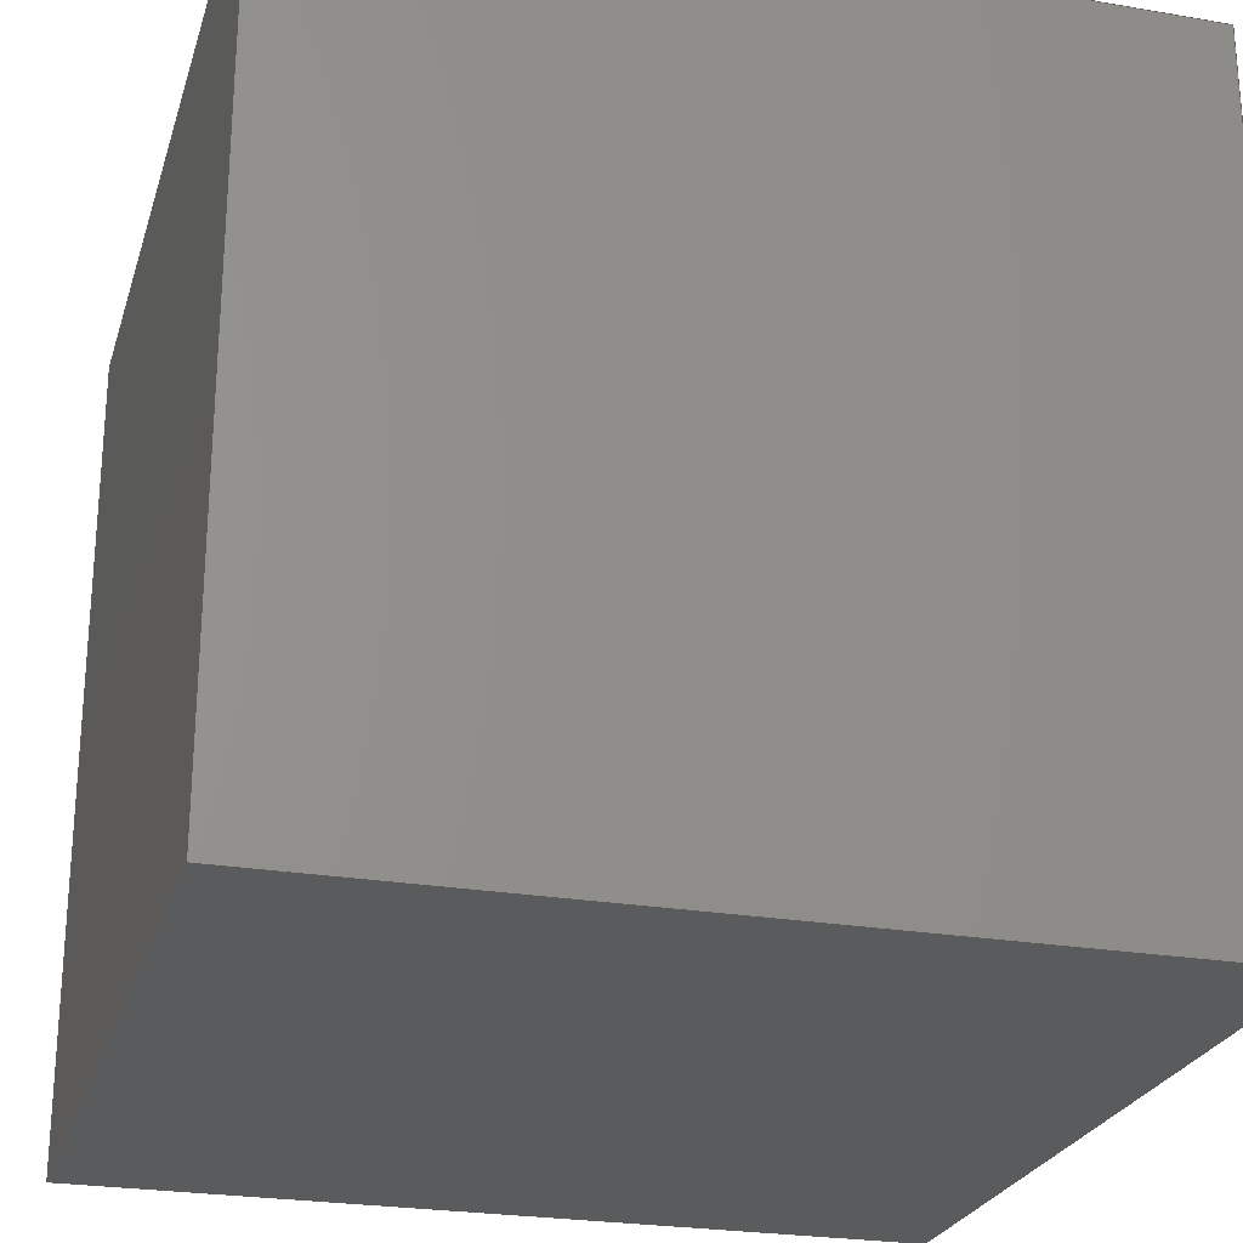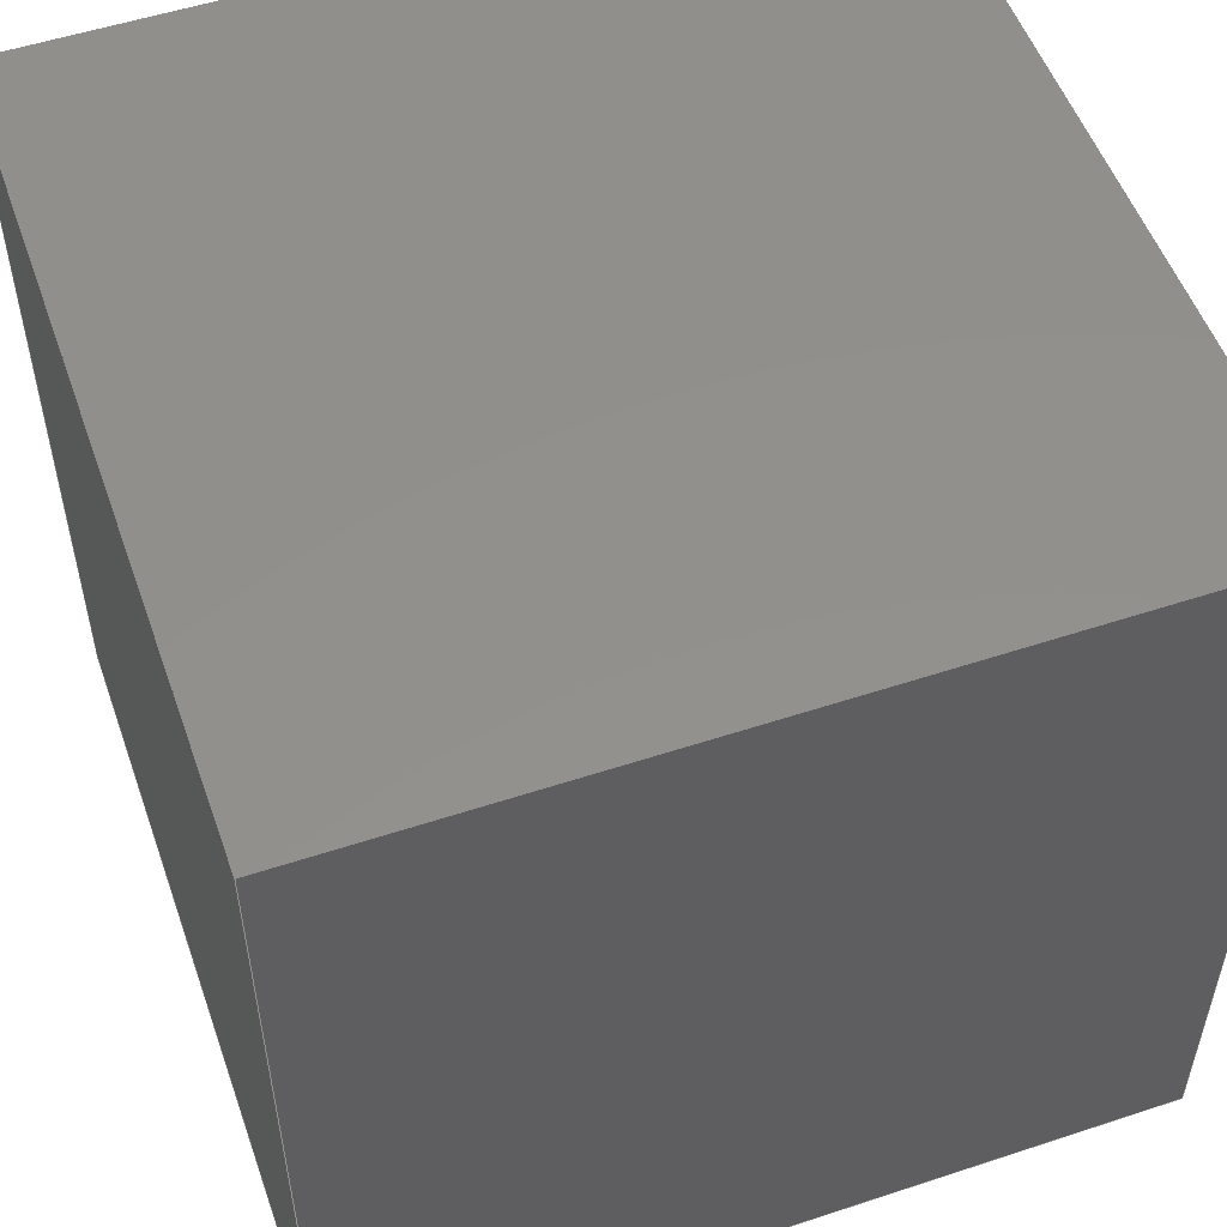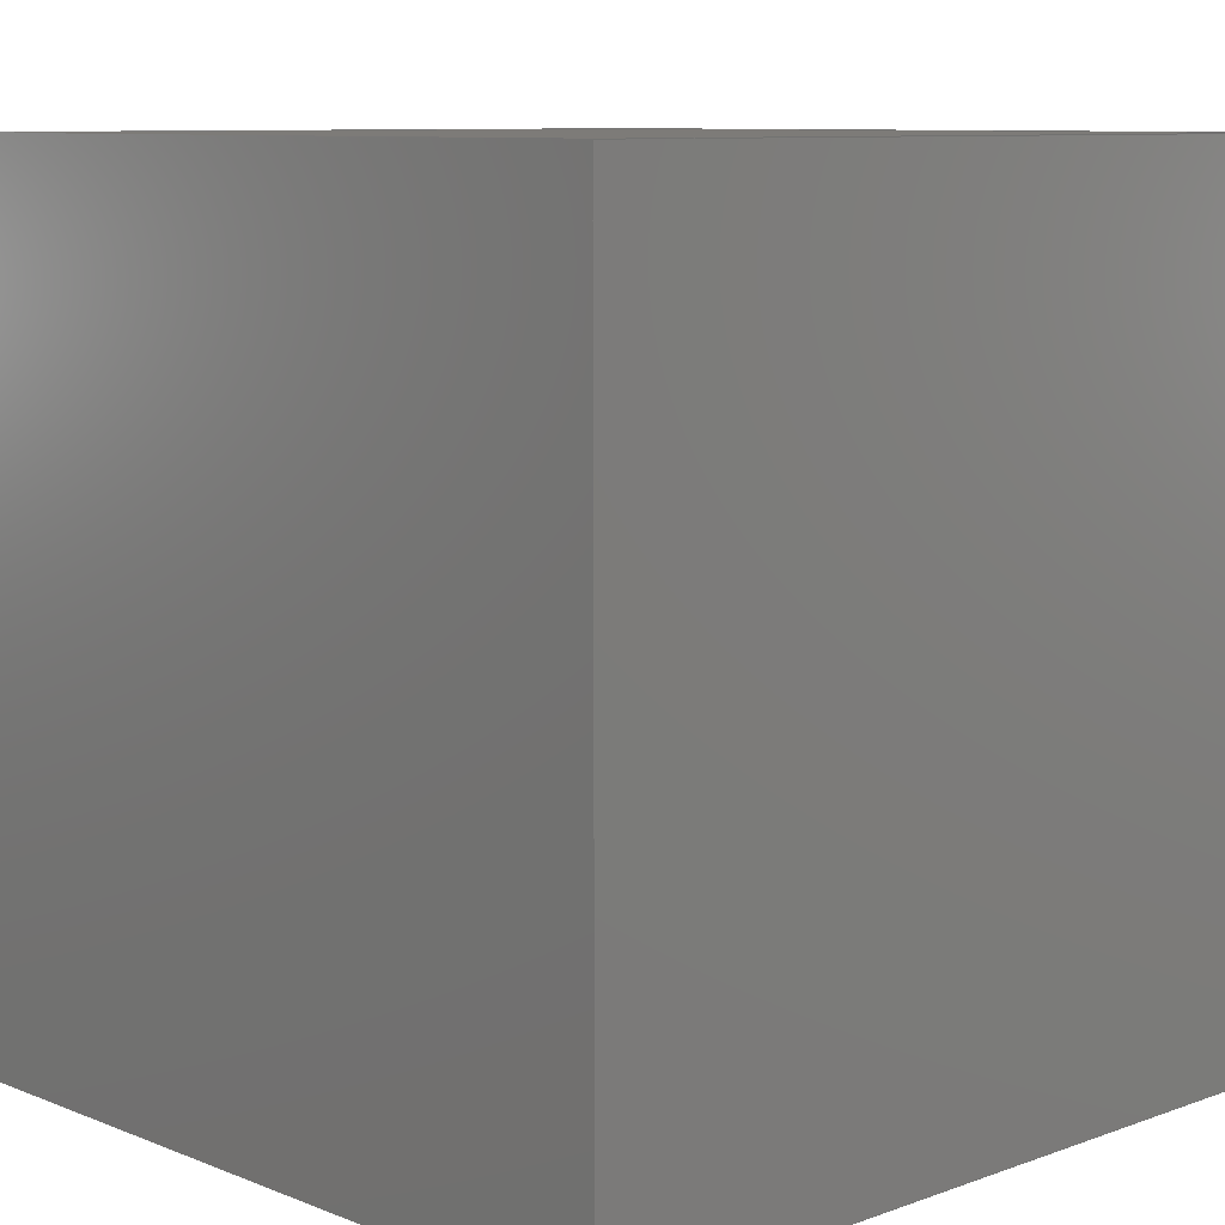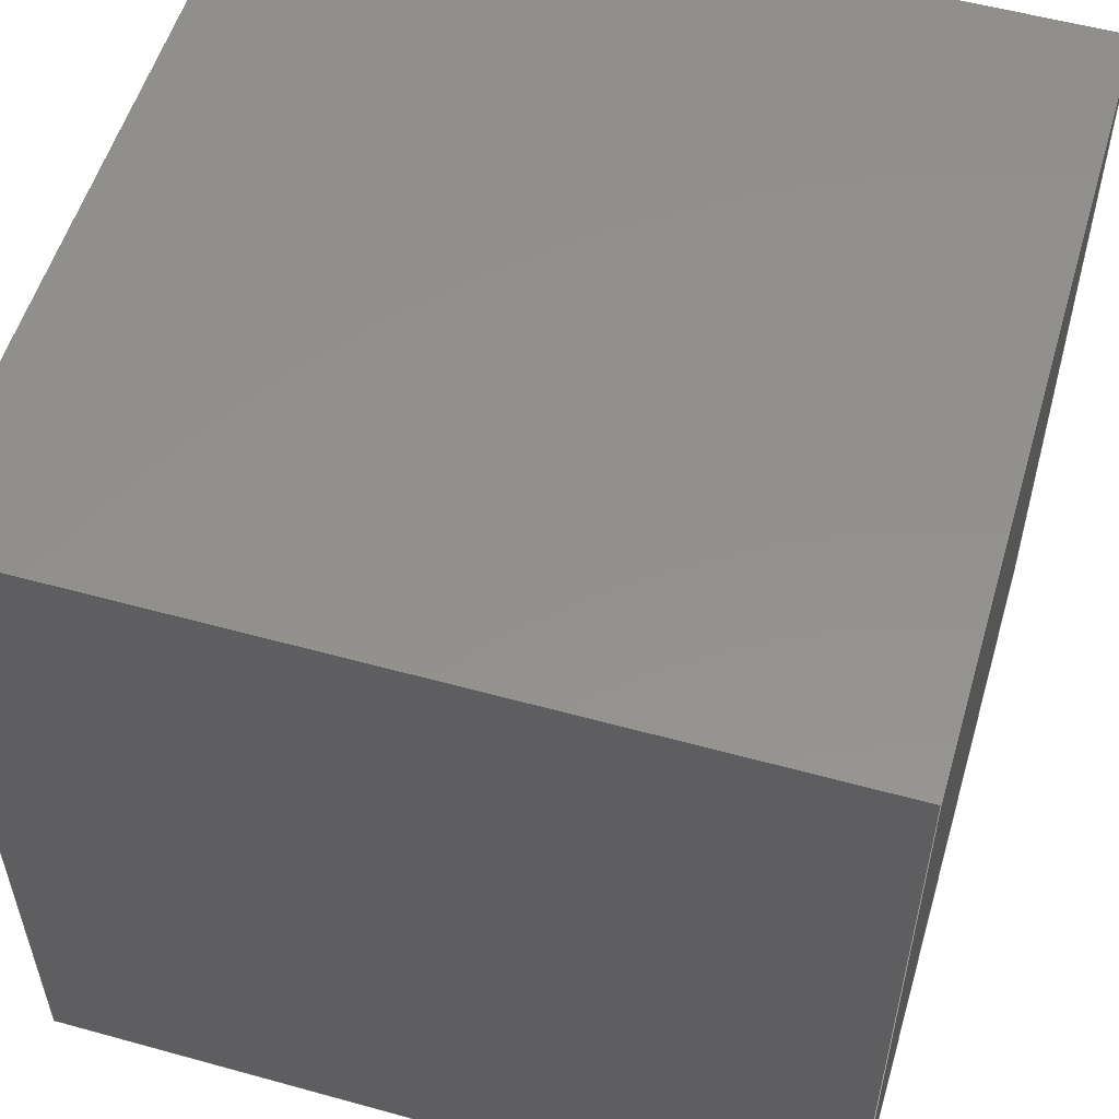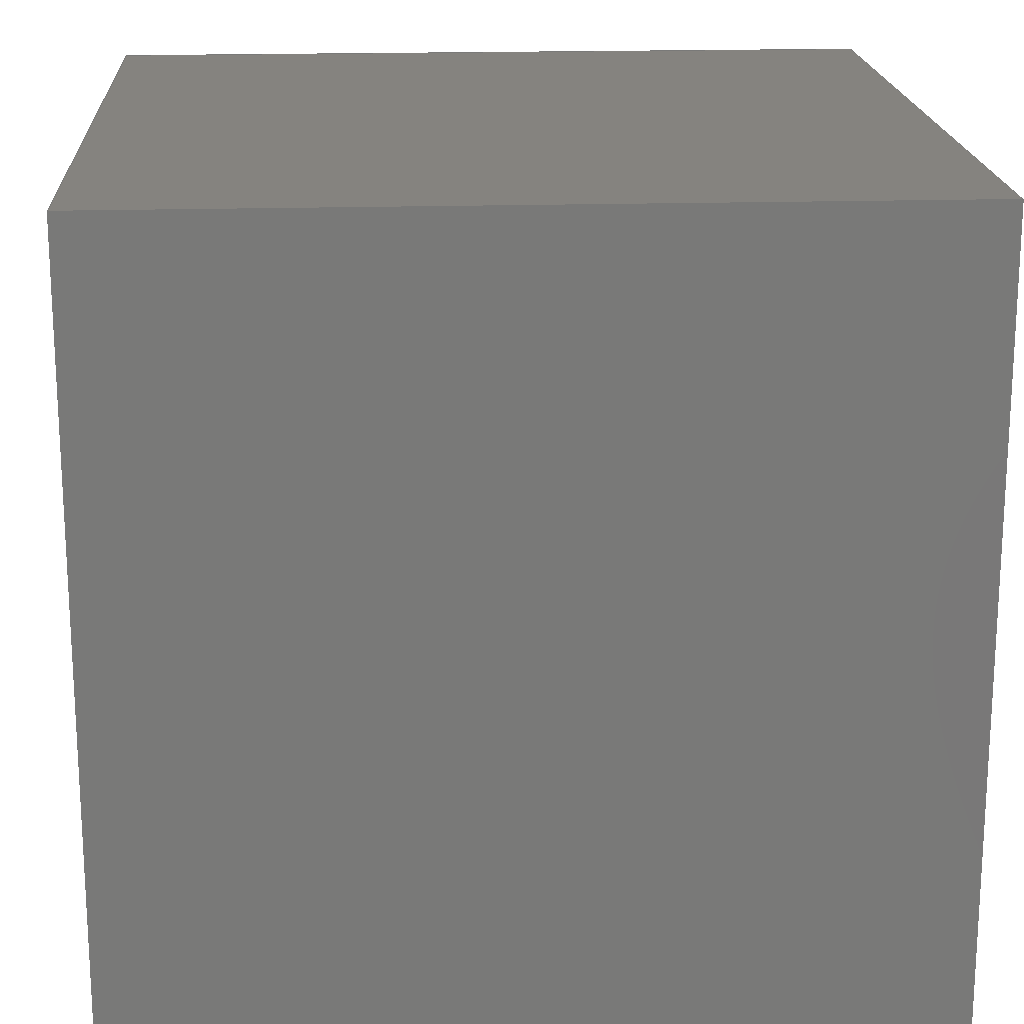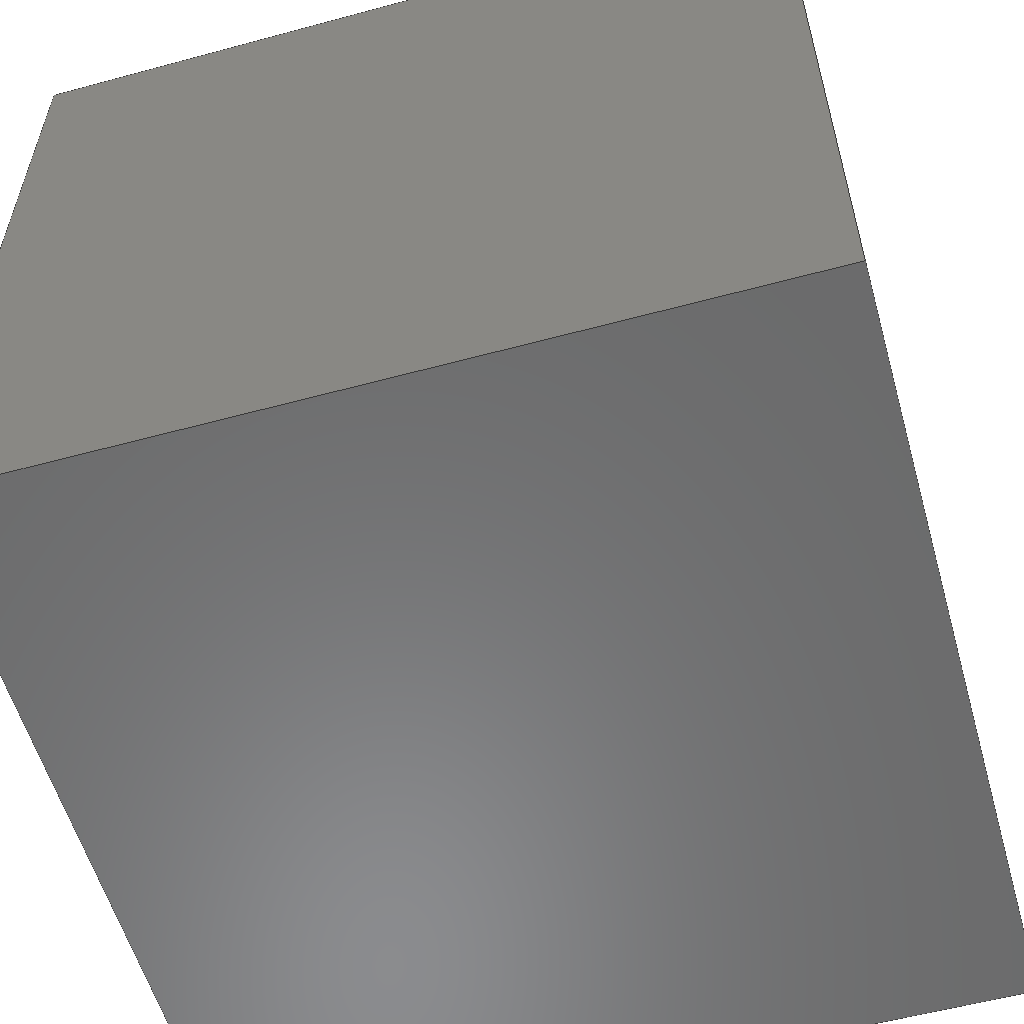
<metadata>
{"format":"iges","ext":"igs","renderer":"f3d","projection":"perspective","resolution":1024,"background":"white","views":[{"elev":-25.0,"azim":74.5,"up":"+Y"},{"elev":53.4,"azim":160.6,"up":"+Z"},{"elev":9.0,"azim":46.3,"up":"+Y"},{"elev":54.8,"azim":-163.7,"up":"+Z"},{"elev":18.7,"azim":-3.3,"up":"+Y"},{"elev":-57.0,"azim":-164.2,"up":"+Z"}]}
</metadata>
<code>
Hypermesh Iges Preprocessor
1H,,1H;,15HHypermesh Model,26HD:/Hypermesh/Kostka/V2igs,
20HHyperMesh v13,4Hv1,32,38,6,308,15,15HHypermesh Model,1,2,
2HMM,1,0,0H,2.5e-06,,7HUnknown,7HUnknown,10,0,0H;
     128       1       0       0      49       0       0       000000000
     128       0     -25       2       0                       0       0
     406       3       0       0       0       0       0       000010200
     406       0       0       1      15                       0       0
     128       4       0       0      49       0       0       000000000
     128       0     -25       2       0                       0       0
     406       6       0       0       0       0       0       000010200
     406       0       0       1      15                       0       0
     128       7       0       0      49       0       0       000000000
     128       0     -25       2       0                       0       0
     406       9       0       0       0       0       0       000010200
     406       0       0       1      15                       0       0
     128      10       0       0      49       0       0       000000000
     128       0     -25       2       0                       0       0
     406      12       0       0       0       0       0       000010200
     406       0       0       1      15                       0       0
     128      13       0       0      49       0       0       000000000
     128       0     -25       2       0                       0       0
     406      15       0       0       0       0       0       000010200
     406       0       0       1      15                       0       0
     128      16       0       0      49       0       0       000000000
     128       0     -25       2       0                       0       0
     406      18       0       0       0       0       0       000010200
     406       0       0       1      15                       0       0
     314      19       0       0       0       0       0       000010200
     314       0       0       1       0                       0       0
128,1,1,1,1,1,1,1,0,0,0,0,1,1,0,0,1,1,1,1,1,1,0,0,       1
1,1,0,1,0,1,1,1,1,1,0,1,0,1,0,1,3;                       1
406,1,4HA2.1;                                                          3
128,1,1,1,1,1,1,1,0,0,0,0,1,1,0,0,1,1,1,1,1,1,0,0,       5
2,1,0,2,0,1,2,1,1,2,0,1,0,1,0,1,7;                       5
406,1,4HA2.2;                                                          7
128,1,1,1,1,1,1,1,0,0,0,0,1,1,0,0,1,1,1,1,1,1,1,0,       9
1,0,0,1,1,0,2,0,0,2,0,1,0,1,0,1,11;                      9
406,1,4HA2.3;                                                         11
128,1,1,1,1,1,1,1,0,0,0,0,1,1,0,0,1,1,1,1,1,1,1,1,      13
1,1,0,1,1,1,2,1,0,2,0,1,0,1,0,1,15;                     13
406,1,4HA2.4;                                                         15
128,1,1,1,1,1,1,1,0,0,0,0,1,1,0,0,1,1,1,1,1,1,0,1,      17
1,1,1,1,0,1,2,1,1,2,0,1,0,1,0,1,19;                     17
406,1,4HA2.5;                                                         19
128,1,1,1,1,1,1,1,0,0,0,0,1,1,0,0,1,1,1,1,1,1,0,0,      21
1,0,1,1,0,0,2,0,1,2,0,1,0,1,0,1,23;                     21
406,1,4HA2.6;                                                         23
314,63.92,63.92,63.92;            25
S0000001G0000003D0000026P0000019
</code>
